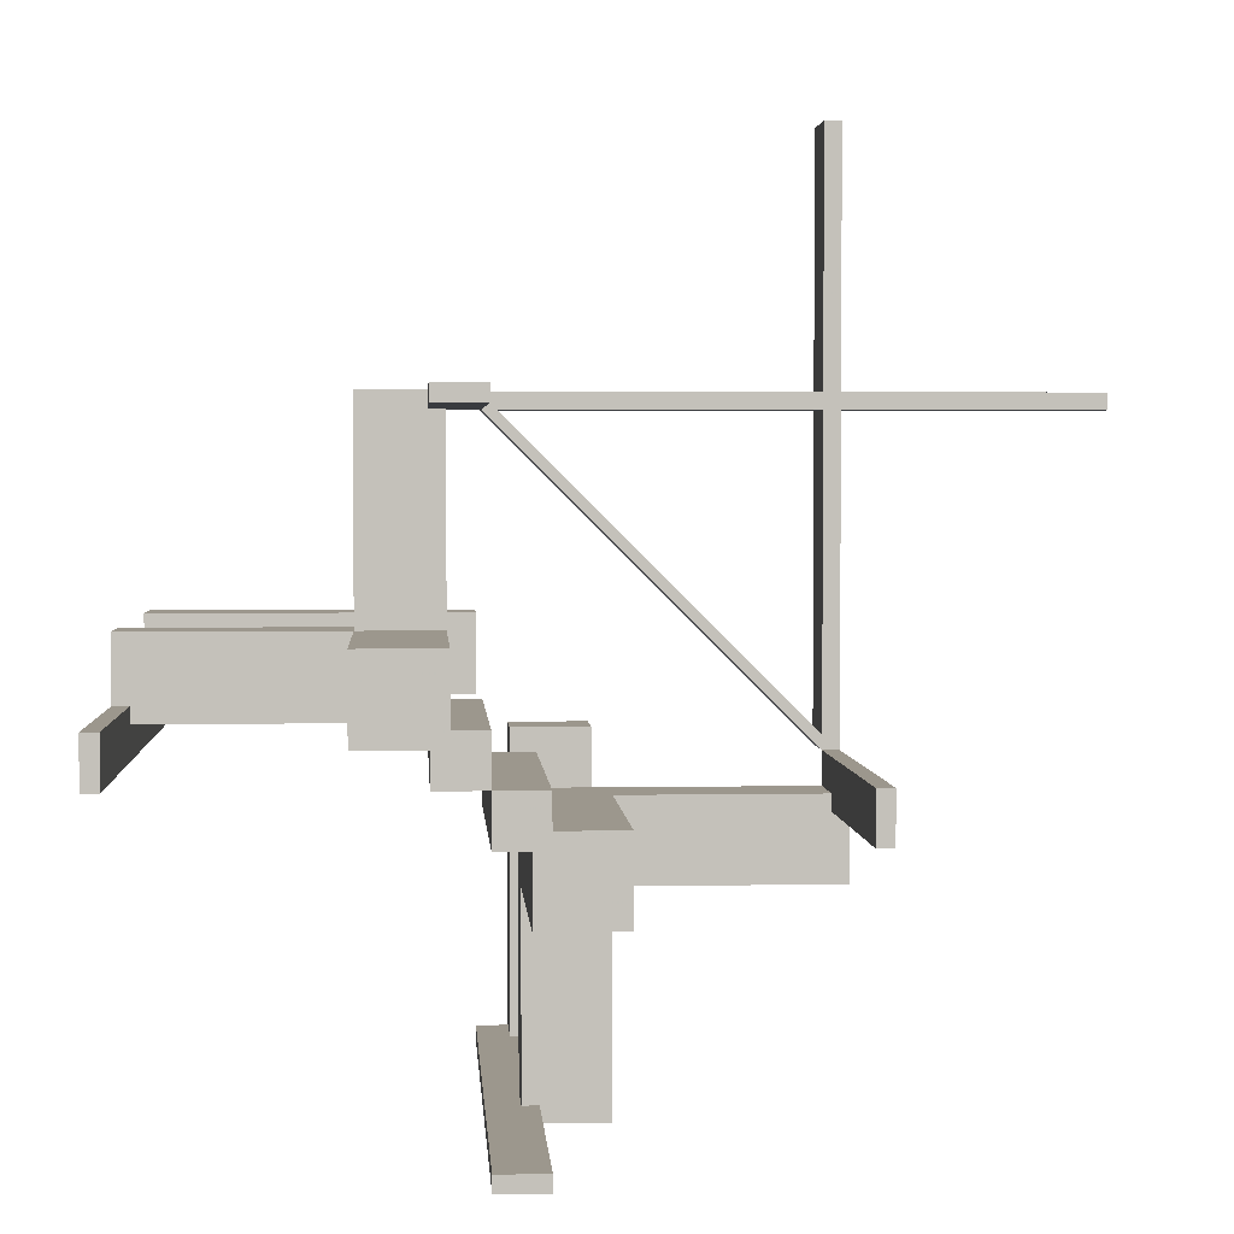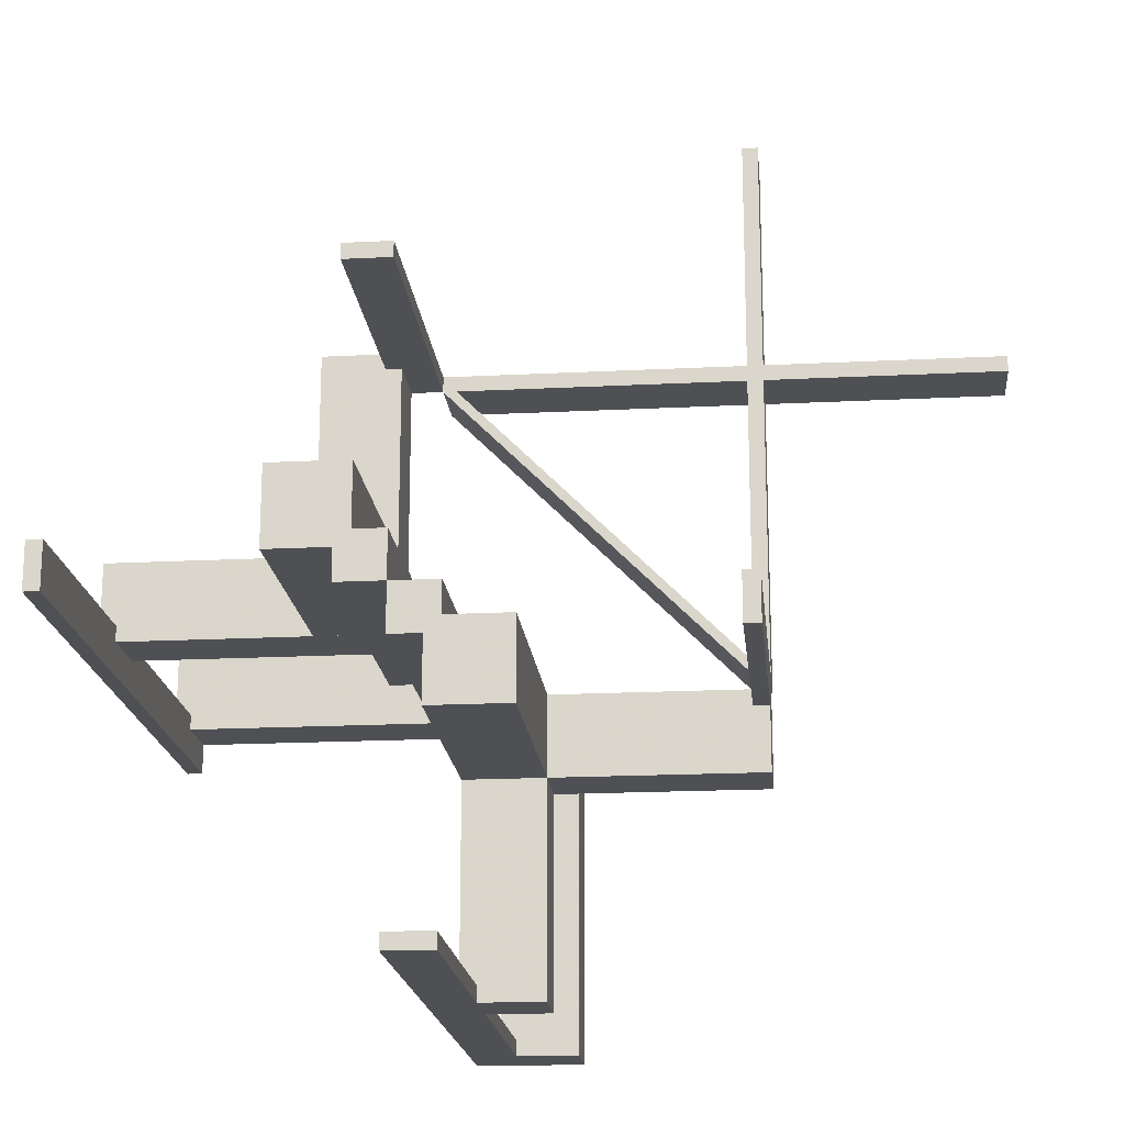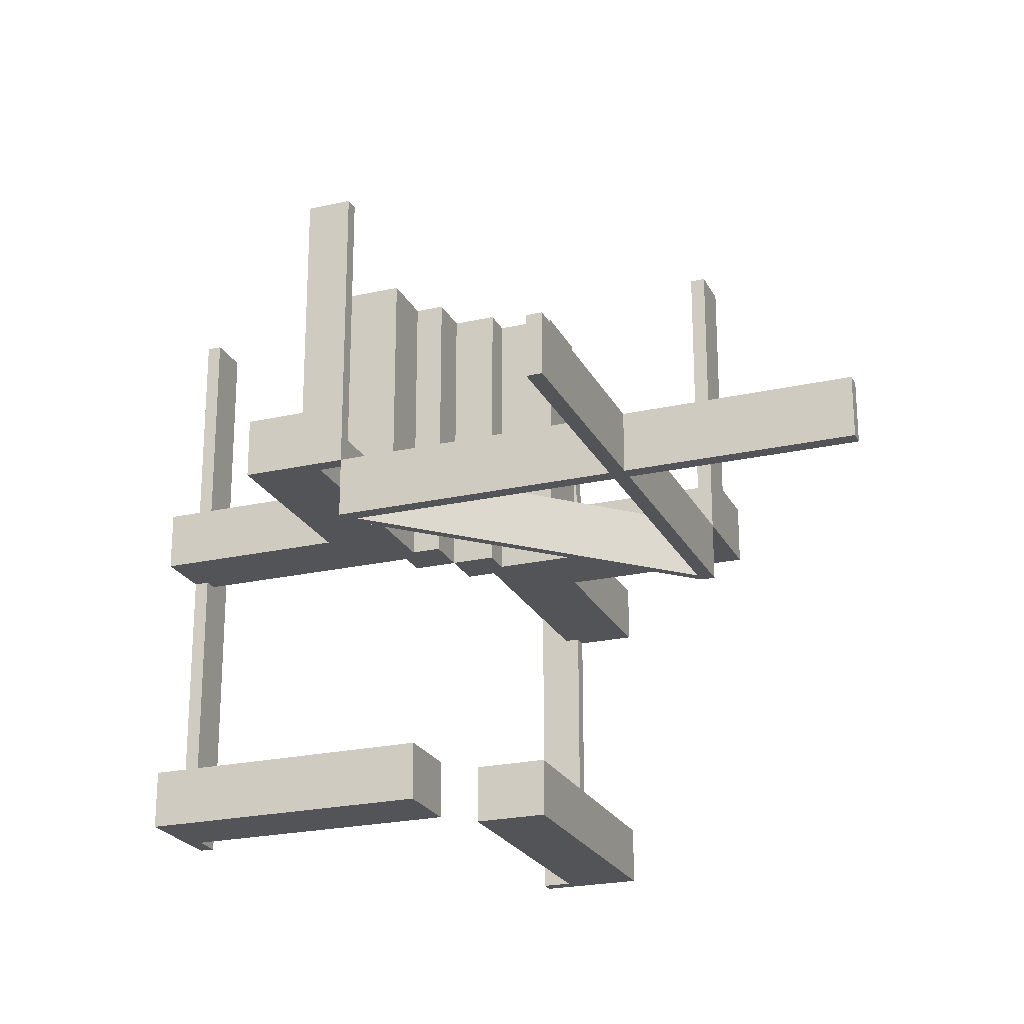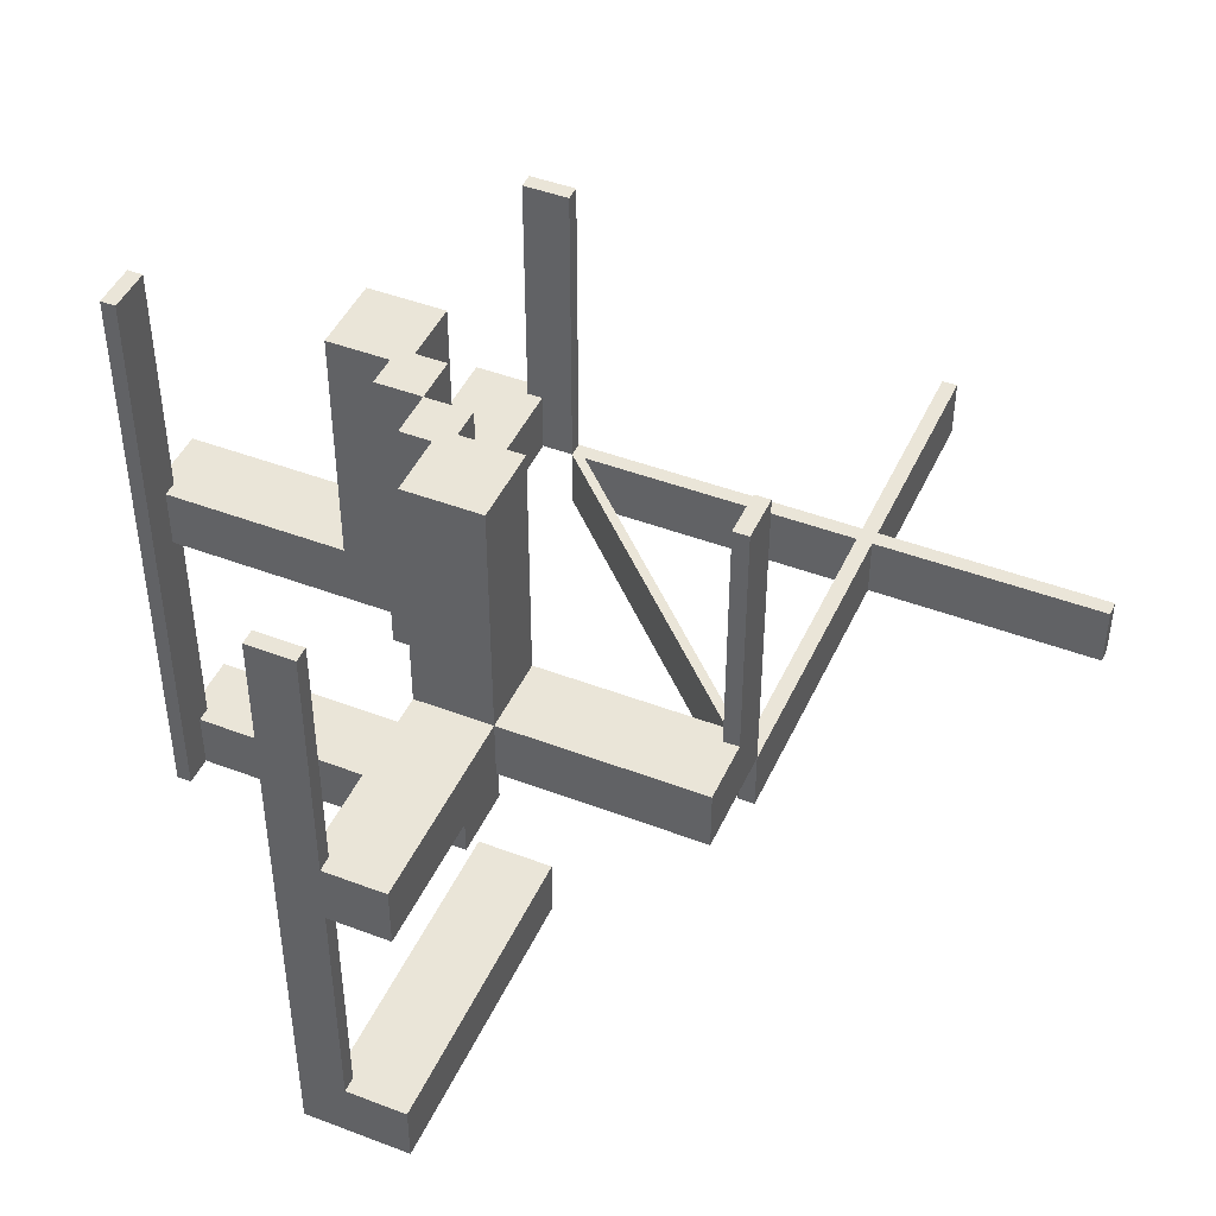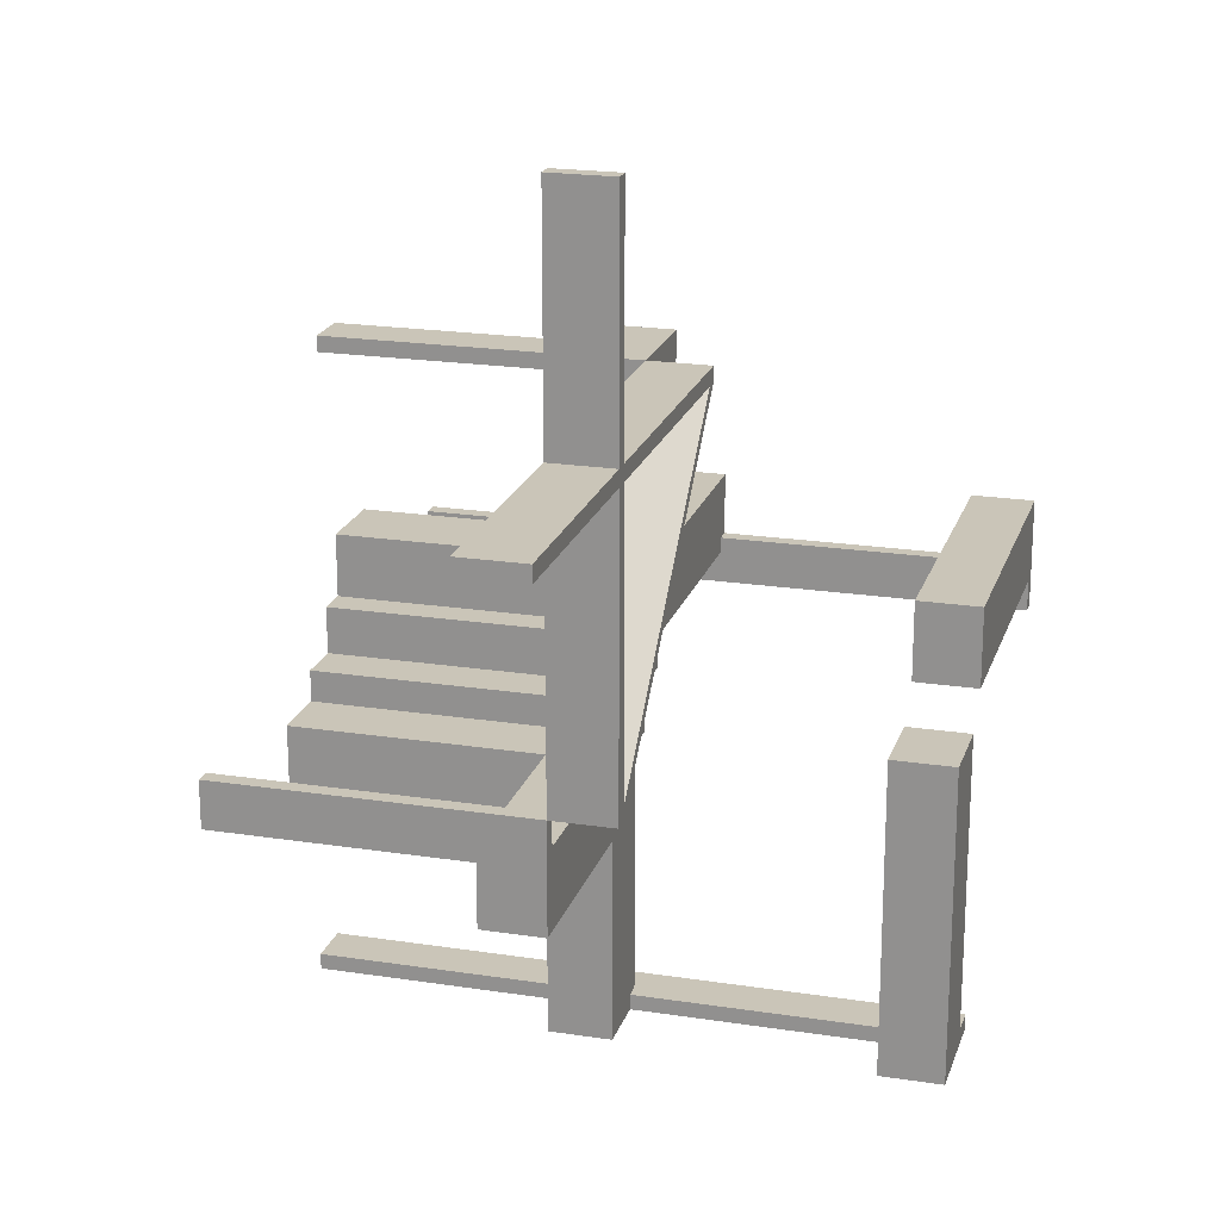
<metadata>
{"format":"obj","ext":"obj","renderer":"f3d","projection":"perspective","resolution":1024,"background":"white","views":[{"elev":2.9,"azim":-3.8,"up":"+Y"},{"elev":-18.7,"azim":5.6,"up":"+Y"},{"elev":-23.0,"azim":111.1,"up":"+Z"},{"elev":45.4,"azim":23.7,"up":"+Z"},{"elev":20.4,"azim":105.7,"up":"+Y"}]}
</metadata>
<code>
v 0 0 0
v 0 0 0.5
v 0 -0.075 0
v 0 -0.075 0.5
v 0 -0.475 0
v 0 -0.475 -0.5
v 0 -0.475 0.5
v 0 0.05 -0.5
v 0 0.05 -0.4
v 0 0.175 -0.5
v 0 0.175 -0.4
v 0 -0.5 0
v 0 -0.5 -0.5
v 0 -0.5 0.5
v 0 0.5 0
v 0 0.5 0.5
v 0 0.5 -0.1
v 0 0.475 0
v 0 0.475 0.5
v 0 0.475 -0.1
v 0 0.075 0
v 0 0.075 0.5
v 0.128 0.3655 0
v 0.128 0.3655 -0.1
v 0.3576 0.1201 0
v 0.3576 0.1201 -0.1
v 0.4856 0.01061 0
v 0.4856 0.01061 -0.1
v 0.06965 0.4259 0
v 0.06965 0.4259 -0.1
v 0.3569 0.1194 0
v 0.3569 0.1194 -0.1
v 0.1267 0.3642 0
v 0.1267 0.3642 -0.1
v -0.075 0 0
v -0.075 0 0.5
v -0.075 0.05 0
v -0.075 0.05 0.5
v -0.075 0.5 0
v -0.075 0.5 0.1
v -0.075 0.5 0.5
v -0.075 0.475 0
v -0.075 0.475 0.1
v -0.075 0.475 0.5
v -0.475 0 0
v -0.475 0 -0.5
v -0.475 0 0.5
v -0.475 0.05 0
v -0.475 0.05 0.1
v -0.475 0.05 -0.5
v -0.475 0.05 -0.4
v -0.475 0.075 0
v -0.475 0.075 0.1
v -0.475 0.075 -0.5
v -0.475 0.075 0.5
v -0.475 0.075 -0.4
v 0.446 0.03035 0
v 0.446 0.03035 -0.1
v 0.03002 0.4456 0
v 0.03002 0.4456 -0.1
v 0.01061 0.4856 0
v 0.01061 0.4856 -0.1
v 0.2402 0.2402 0
v 0.2402 0.2402 -0.1
v 0.4259 0.06965 0
v 0.4259 0.06965 -0.1
v 0.05 0 -0.5
v 0.05 0 -0.4
v 0.05 -0.075 0
v 0.05 -0.075 0.5
v 0.05 -0.475 0
v 0.05 -0.475 0.1
v 0.05 -0.475 -0.5
v 0.05 -0.475 -0.4
v 0.05 -0.175 0.05
v 0.05 -0.175 0.1
v 0.05 -0.175 0.5
v 0.05 -0.05 0
v 0.05 -0.05 0.05
v 0.05 -0.05 0.1
v 0.05 -0.05 0.5
v 0.0607 0.417 0
v 0.0607 0.417 -0.1
v 0.06004 0.4163 0
v 0.06004 0.4163 -0.1
v 0.2388 0.2388 0
v 0.2388 0.2388 -0.1
v 0.175 0 -0.5
v 0.175 0 -0.4
v 0.175 -0.5 0
v 0.175 -0.5 0.1
v 0.175 -0.5 -0.5
v 0.175 -0.5 -0.4
v 0.175 -0.175 0
v 0.175 -0.175 0.05
v 0.175 -0.175 0.1
v 0.175 -0.175 0.5
v 0.175 -0.05 0
v 0.175 -0.05 0.05
v 0.175 -0.05 0.1
v 0.175 -0.05 0.5
v 0.3662 0.1287 0
v 0.3662 0.1287 -0.1
v 0.03996 0.4556 0
v 0.03996 0.4556 -0.1
v 0.417 0.0607 0
v 0.417 0.0607 -0.1
v 0.4553 0.03963 0
v 0.4553 0.03963 -0.1
v 0.3655 0.128 0
v 0.3655 0.128 -0.1
v 0.4163 0.06004 0
v 0.4163 0.06004 -0.1
v -0.5 0 0
v -0.5 0 -0.5
v -0.5 0 0.5
v -0.5 0.175 0
v -0.5 0.175 0.1
v -0.5 0.175 -0.5
v -0.5 0.175 -0.4
v -0.5 0.075 0
v -0.5 0.075 0.1
v -0.5 0.075 -0.5
v -0.5 0.075 0.5
v -0.5 0.075 -0.4
v 0.5 0 0
v 0.5 0 0.5
v 0.5 0 -0.1
v 0.5 -0.075 0
v 0.5 -0.075 0.1
v 0.5 -0.075 0.5
v 0.5 -0.175 0
v 0.5 -0.175 0.1
v 0.5 0.875 0
v 0.5 0.875 -0.1
v 0.1214 0.3589 0
v 0.1214 0.3589 -0.1
v 0.3642 0.1267 0
v 0.3642 0.1267 -0.1
v 0.06932 0.4256 0
v 0.06932 0.4256 -0.1
v 0.1201 0.3576 0
v 0.1201 0.3576 -0.1
v -0.175 0.05 0
v -0.175 0.05 0.05
v -0.175 0.05 0.1
v -0.175 0.05 0.5
v -0.175 0.175 0
v -0.175 0.175 0.05
v -0.175 0.175 0.1
v -0.175 0.175 0.5
v -0.175 0.5 0
v -0.175 0.5 0.1
v 0.03035 0.446 0
v 0.03035 0.446 -0.1
v 0.06866 0.4249 0
v 0.06866 0.4249 -0.1
v 0.1194 0.3569 0
v 0.1194 0.3569 -0.1
v 0.4456 0.03002 0
v 0.4456 0.03002 -0.1
v 0.2468 0.2468 0
v 0.2468 0.2468 -0.1
v -0.05 0.05 0
v -0.05 0.05 0.05
v -0.05 0.05 0.1
v -0.05 0.05 0.5
v -0.05 0.175 0.05
v -0.05 0.175 0.1
v -0.05 0.175 0.5
v -0.05 0.475 0
v -0.05 0.475 0.1
v -0.05 0.075 0
v -0.05 0.075 0.5
v 0.4256 0.06932 0
v 0.4256 0.06932 -0.1
v 0.4249 0.06866 0
v 0.4249 0.06866 -0.1
v 0.05971 0.416 0
v 0.05971 0.416 -0.1
v 0.2455 0.2455 0
v 0.2455 0.2455 -0.1
v 0.475 0 0
v 0.475 0 0.5
v 0.475 0 -0.1
v 0.475 -0.075 0
v 0.475 -0.075 0.1
v 0.475 -0.075 0.5
v 0.475 -0.05 0
v 0.475 -0.05 0.1
v 0.475 0.875 0
v 0.475 0.875 -0.1
v 0.875 0.5 0
v 0.875 0.5 -0.1
v 0.875 0.475 0
v 0.875 0.475 -0.1
v 0.075 0 0
v 0.075 0 0.5
v 0.075 -0.475 0
v 0.075 -0.475 0.1
v 0.075 -0.475 -0.5
v 0.075 -0.475 0.5
v 0.075 -0.475 -0.4
v 0.075 -0.5 0
v 0.075 -0.5 0.1
v 0.075 -0.5 -0.5
v 0.075 -0.5 0.5
v 0.075 -0.5 -0.4
v 0.075 -0.05 0
v 0.075 -0.05 0.5
v 0.4556 0.03996 0
v 0.4556 0.03996 -0.1
v 0.03963 0.4553 0
v 0.03963 0.4553 -0.1
v 0.3589 0.1214 0
v 0.3589 0.1214 -0.1
v 0.1287 0.3662 0
v 0.1287 0.3662 -0.1
v 0.416 0.05971 0
v 0.416 0.05971 -0.1
f 9 11 10
f 10 8 9
f 125 123 119
f 119 120 125
f 120 119 10
f 10 11 120
f 50 51 9
f 9 8 50
f 120 56 125
f 11 56 120
f 56 11 9
f 51 56 9
f 56 54 123
f 123 125 56
f 56 51 50
f 50 54 56
f 54 119 123
f 10 54 8
f 50 8 54
f 119 54 10
f 52 121 123
f 123 54 52
f 45 46 115
f 115 114 45
f 52 54 46
f 46 45 52
f 54 123 115
f 115 46 54
f 123 121 114
f 114 115 123
f 121 52 45
f 45 114 121
f 146 147 167
f 167 166 146
f 166 167 170
f 170 169 166
f 150 151 147
f 147 146 150
f 151 170 167
f 167 147 151
f 169 170 151
f 151 150 169
f 166 169 150
f 150 146 166
f 173 21 22
f 22 174 173
f 167 164 173
f 173 174 167
f 38 36 35
f 35 37 38
f 38 37 164
f 164 167 38
f 22 21 1
f 1 2 22
f 2 1 35
f 35 36 2
f 37 35 164
f 1 164 35
f 173 164 21
f 1 21 164
f 38 167 36
f 2 36 167
f 174 22 167
f 2 167 22
f 55 124 121
f 121 52 55
f 47 45 114
f 114 116 47
f 55 52 45
f 45 47 55
f 52 121 114
f 114 45 52
f 121 124 116
f 116 114 121
f 124 55 47
f 47 116 124
f 44 42 39
f 39 41 44
f 19 16 15
f 15 18 19
f 44 19 18
f 18 42 44
f 42 18 15
f 15 39 42
f 39 15 16
f 16 41 39
f 41 16 19
f 19 44 41
f 173 21 22
f 22 174 173
f 167 164 173
f 173 174 167
f 38 36 35
f 35 37 38
f 38 37 164
f 164 167 38
f 22 21 1
f 1 2 22
f 2 1 35
f 35 36 2
f 37 35 164
f 1 164 35
f 173 164 21
f 1 21 164
f 38 167 36
f 2 36 167
f 174 22 167
f 2 167 22
f 55 124 121
f 121 52 55
f 47 45 114
f 114 116 47
f 55 52 45
f 45 47 55
f 52 121 114
f 114 45 52
f 121 124 116
f 116 114 121
f 124 55 47
f 47 116 124
f 44 42 39
f 39 41 44
f 19 16 15
f 15 18 19
f 44 19 18
f 18 42 44
f 42 18 15
f 15 39 42
f 39 15 16
f 16 41 39
f 41 16 19
f 19 44 41
f 169 168 165
f 165 166 169
f 165 168 149
f 149 145 165
f 118 122 121
f 121 117 118
f 52 53 49
f 49 48 52
f 52 121 122
f 122 53 52
f 117 121 52
f 144 148 52
f 117 52 148
f 48 144 52
f 149 148 144
f 144 145 149
f 118 117 148
f 148 149 118
f 169 149 168
f 118 149 169
f 145 166 165
f 49 145 48
f 144 48 145
f 166 145 49
f 53 166 49
f 169 53 118
f 122 118 53
f 166 53 169
f 165 164 144
f 144 145 165
f 145 149 168
f 168 165 145
f 153 152 39
f 39 40 153
f 42 171 172
f 172 43 42
f 42 43 40
f 40 39 42
f 153 40 43
f 169 150 43
f 153 43 150
f 172 169 43
f 150 169 168
f 168 149 150
f 169 172 168
f 171 168 172
f 165 168 164
f 171 164 168
f 145 144 149
f 152 149 144
f 150 149 153
f 152 153 149
f 42 152 144
f 39 152 42
f 164 171 42
f 144 164 42
f 68 67 88
f 88 89 68
f 208 93 92
f 92 206 208
f 93 89 88
f 88 92 93
f 73 67 68
f 68 74 73
f 93 208 203
f 89 93 203
f 203 68 89
f 74 68 203
f 203 208 206
f 206 201 203
f 203 201 73
f 73 74 203
f 201 206 92
f 88 67 201
f 73 201 67
f 92 88 201
f 199 201 206
f 206 204 199
f 5 12 13
f 13 6 5
f 199 5 6
f 6 201 199
f 201 6 13
f 13 206 201
f 206 13 12
f 12 204 206
f 204 12 5
f 5 199 204
f 68 67 88
f 88 89 68
f 208 93 92
f 92 206 208
f 93 89 88
f 88 92 93
f 73 67 68
f 68 74 73
f 93 208 203
f 89 93 203
f 203 68 89
f 74 68 203
f 203 208 206
f 206 201 203
f 203 201 73
f 73 74 203
f 201 206 92
f 88 67 201
f 73 201 67
f 92 88 201
f 199 201 206
f 206 204 199
f 5 12 13
f 13 6 5
f 199 5 6
f 6 201 199
f 201 6 13
f 13 206 201
f 206 13 12
f 12 204 206
f 204 12 5
f 5 199 204
f 100 101 81
f 81 80 100
f 80 81 77
f 77 76 80
f 96 97 101
f 101 100 96
f 97 77 81
f 81 101 97
f 76 77 97
f 97 96 76
f 80 76 96
f 96 100 80
f 69 3 4
f 4 70 69
f 81 78 69
f 69 70 81
f 210 198 197
f 197 209 210
f 210 209 78
f 78 81 210
f 4 3 1
f 1 2 4
f 2 1 197
f 197 198 2
f 209 197 78
f 1 78 197
f 69 78 3
f 1 3 78
f 210 81 198
f 2 198 81
f 70 4 81
f 2 81 4
f 188 131 129
f 129 186 188
f 184 183 126
f 126 127 184
f 188 186 183
f 183 184 188
f 186 129 126
f 126 183 186
f 129 131 127
f 127 126 129
f 131 188 184
f 184 127 131
f 202 199 204
f 204 207 202
f 7 14 12
f 12 5 7
f 202 7 5
f 5 199 202
f 199 5 12
f 12 204 199
f 204 12 14
f 14 207 204
f 207 14 7
f 7 202 207
f 69 3 4
f 4 70 69
f 81 78 69
f 69 70 81
f 210 198 197
f 197 209 210
f 210 209 78
f 78 81 210
f 4 3 1
f 1 2 4
f 2 1 197
f 197 198 2
f 209 197 78
f 1 78 197
f 69 78 3
f 1 3 78
f 210 81 198
f 2 198 81
f 70 4 81
f 2 81 4
f 188 131 129
f 129 186 188
f 184 183 126
f 126 127 184
f 188 186 183
f 183 184 188
f 186 129 126
f 126 183 186
f 129 131 127
f 127 126 129
f 131 188 184
f 184 127 131
f 202 199 204
f 204 207 202
f 7 14 12
f 12 5 7
f 202 7 5
f 5 199 202
f 199 5 12
f 12 204 199
f 204 12 14
f 14 207 204
f 207 14 7
f 7 202 207
f 76 75 79
f 79 80 76
f 79 75 95
f 95 99 79
f 133 130 129
f 129 132 133
f 186 187 190
f 190 189 186
f 186 129 130
f 130 187 186
f 132 129 186
f 98 94 186
f 132 186 94
f 189 98 186
f 95 94 98
f 98 99 95
f 133 132 94
f 94 95 133
f 76 95 75
f 133 95 76
f 99 80 79
f 190 99 189
f 98 189 99
f 80 99 190
f 187 80 190
f 76 187 133
f 130 133 187
f 80 187 76
f 79 78 98
f 98 99 79
f 99 95 75
f 75 79 99
f 91 90 204
f 204 205 91
f 199 71 72
f 72 200 199
f 199 200 205
f 205 204 199
f 91 205 200
f 76 96 200
f 91 200 96
f 72 76 200
f 96 76 75
f 75 95 96
f 76 72 75
f 71 75 72
f 79 75 78
f 71 78 75
f 99 98 95
f 90 95 98
f 96 95 91
f 90 91 95
f 199 90 98
f 204 90 199
f 78 71 199
f 98 78 199
f 63 86 25
f 25 215 63
f 25 31 112
f 112 106 25
f 112 219 160
f 160 57 112
f 136 142 86
f 86 63 136
f 82 84 158
f 158 142 82
f 154 59 179
f 179 84 154
f 104 213 140
f 140 29 104
f 140 156 23
f 23 217 140
f 23 33 181
f 181 162 23
f 65 175 108
f 108 211 65
f 102 110 177
f 177 175 102
f 162 181 138
f 138 110 162
f 57 160 183
f 219 183 160
f 31 219 112
f 106 112 57
f 183 219 179
f 179 18 183
f 27 108 57
f 57 183 27
f 31 25 86
f 106 215 25
f 86 158 31
f 106 57 108
f 108 177 106
f 219 31 158
f 158 179 219
f 215 106 177
f 177 138 215
f 175 177 108
f 27 211 108
f 65 211 27
f 138 177 110
f 65 102 175
f 110 102 162
f 29 217 102
f 102 65 29
f 63 215 138
f 138 181 63
f 61 29 65
f 65 27 61
f 181 33 136
f 136 63 181
f 142 136 82
f 158 84 179
f 158 86 142
f 154 18 59
f 179 59 18
f 82 154 84
f 33 156 82
f 82 136 33
f 156 213 154
f 154 82 156
f 18 154 213
f 213 61 18
f 33 23 156
f 162 217 23
f 102 217 162
f 156 140 213
f 61 104 29
f 213 104 61
f 217 29 140
f 28 27 183
f 183 185 28
f 64 87 143
f 143 137 64
f 143 159 85
f 85 83 143
f 85 180 60
f 60 155 85
f 216 26 87
f 87 64 216
f 107 113 32
f 32 26 107
f 58 161 220
f 220 113 58
f 212 109 176
f 176 66 212
f 176 178 111
f 111 103 176
f 111 139 182
f 182 163 111
f 30 141 214
f 214 105 30
f 218 24 157
f 157 141 218
f 163 182 34
f 34 24 163
f 155 60 20
f 180 20 60
f 159 180 85
f 83 85 155
f 220 185 20
f 20 180 220
f 62 214 155
f 155 20 62
f 159 143 87
f 83 137 143
f 87 32 159
f 137 83 157
f 157 34 137
f 32 220 180
f 180 159 32
f 83 155 214
f 214 157 83
f 141 157 214
f 62 105 214
f 30 105 62
f 34 157 24
f 30 218 141
f 24 218 163
f 218 30 66
f 66 103 218
f 64 137 34
f 34 182 64
f 30 62 28
f 28 66 30
f 182 139 216
f 216 64 182
f 26 216 107
f 32 113 220
f 32 87 26
f 58 185 161
f 107 58 113
f 139 178 107
f 107 216 139
f 178 109 58
f 58 107 178
f 185 220 161
f 185 58 109
f 109 28 185
f 139 111 178
f 163 103 111
f 218 103 163
f 178 176 109
f 28 212 66
f 109 212 28
f 103 66 176
f 61 62 20
f 20 18 61
f 183 18 20
f 20 185 183
f 27 28 62
f 62 61 27
f 194 17 15
f 15 193 194
f 17 20 18
f 18 15 17
f 20 196 195
f 195 18 20
f 196 194 193
f 193 195 196
f 17 194 196
f 196 20 17
f 15 195 193
f 195 15 18
f 192 185 183
f 183 191 192
f 185 128 126
f 126 183 185
f 128 135 134
f 134 126 128
f 135 192 191
f 191 134 135
f 185 192 135
f 135 128 185
f 183 134 191
f 134 183 126

</code>
